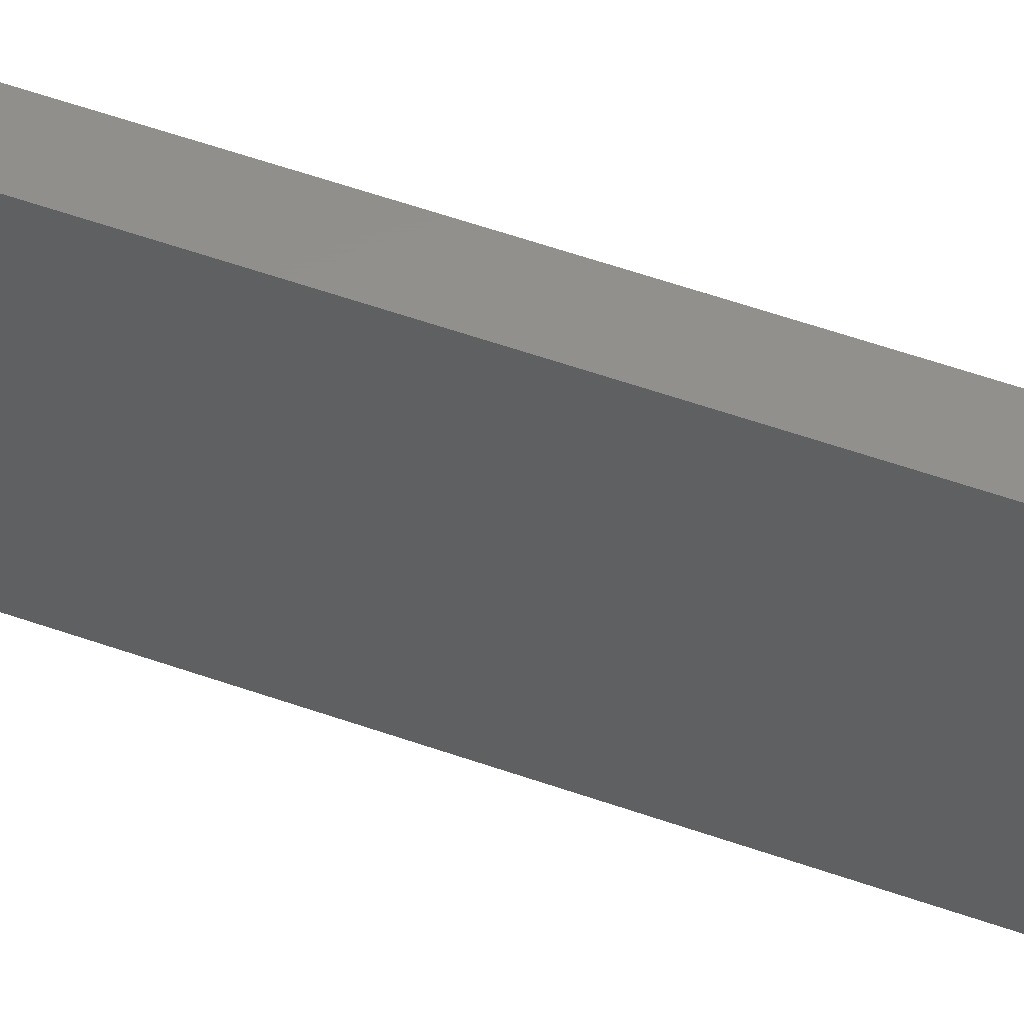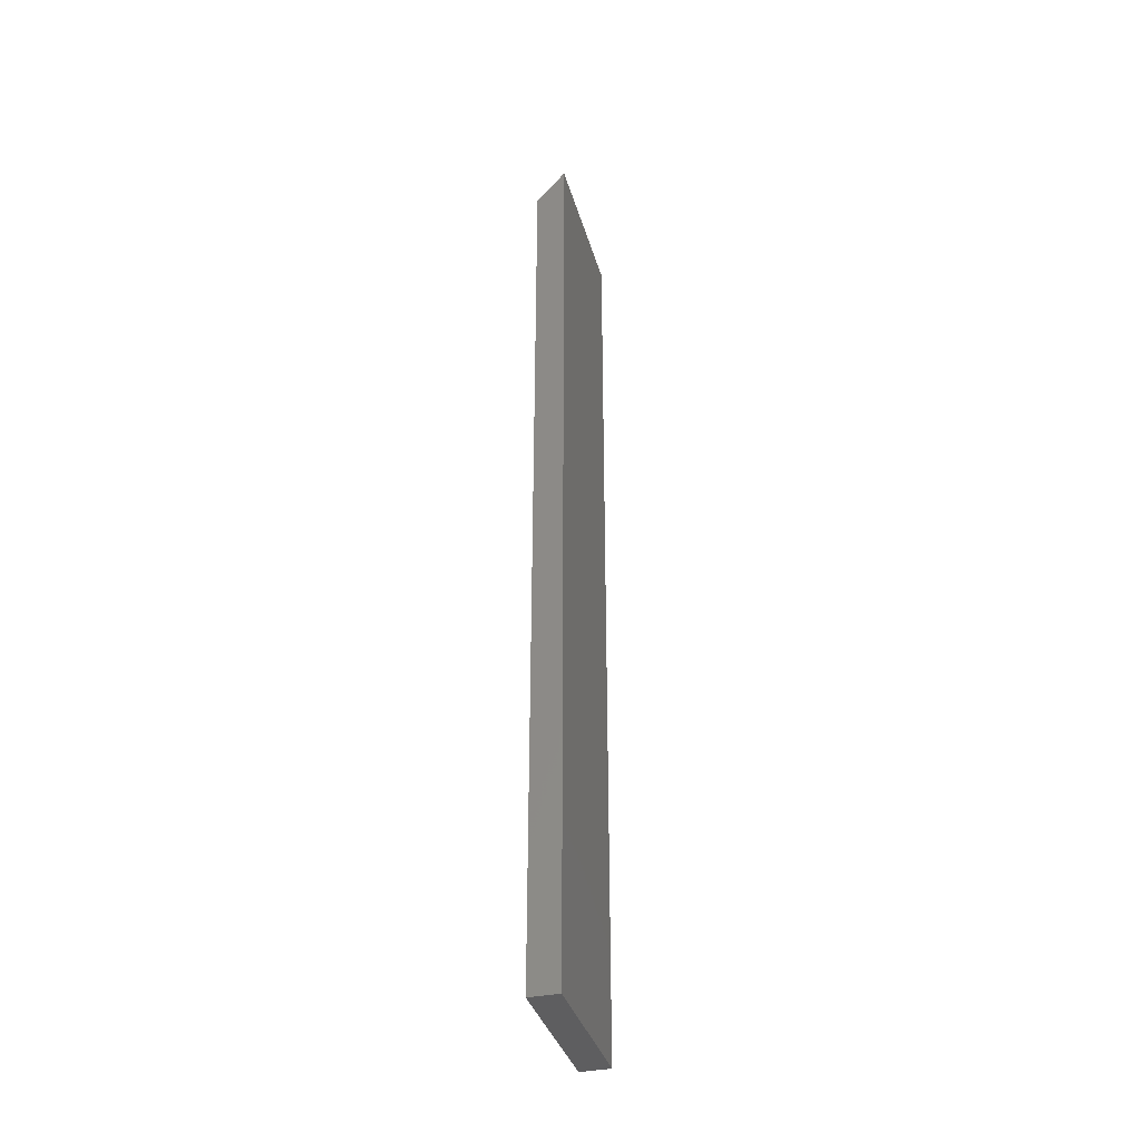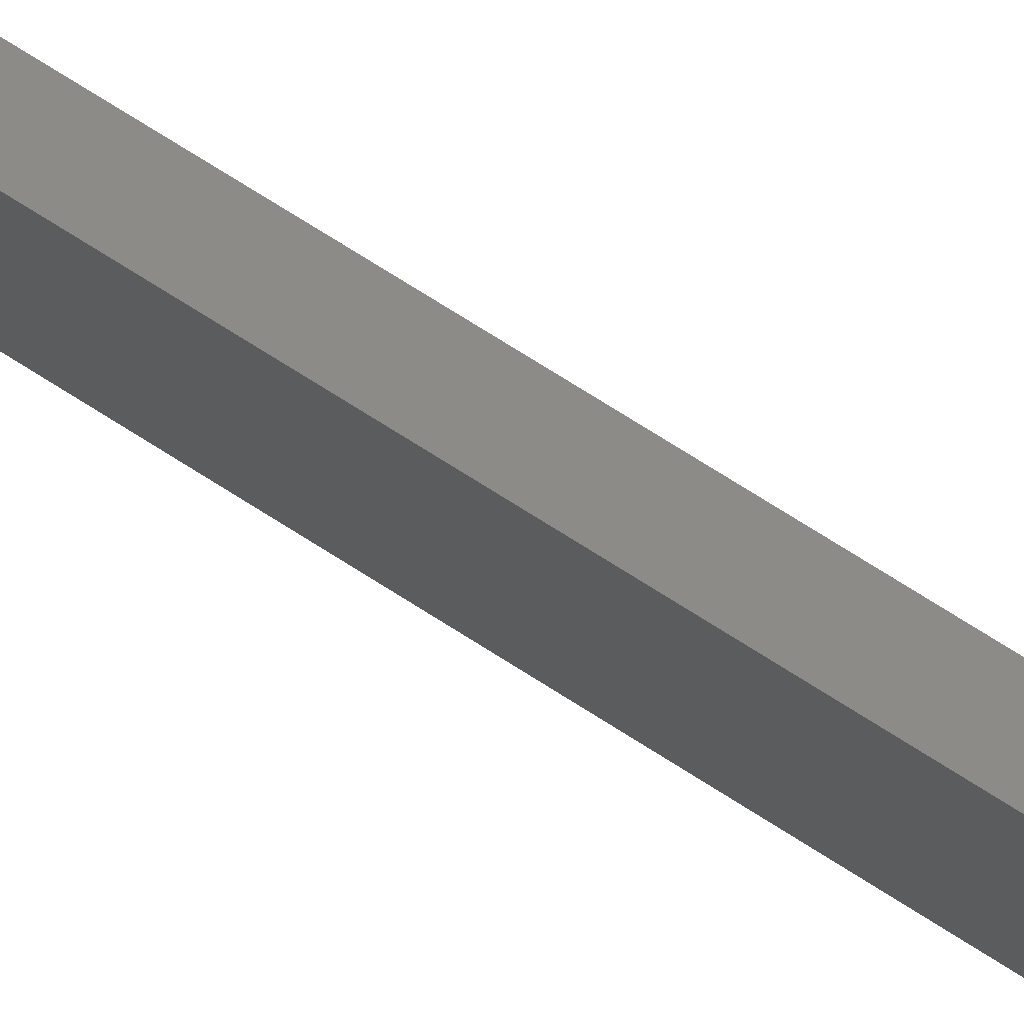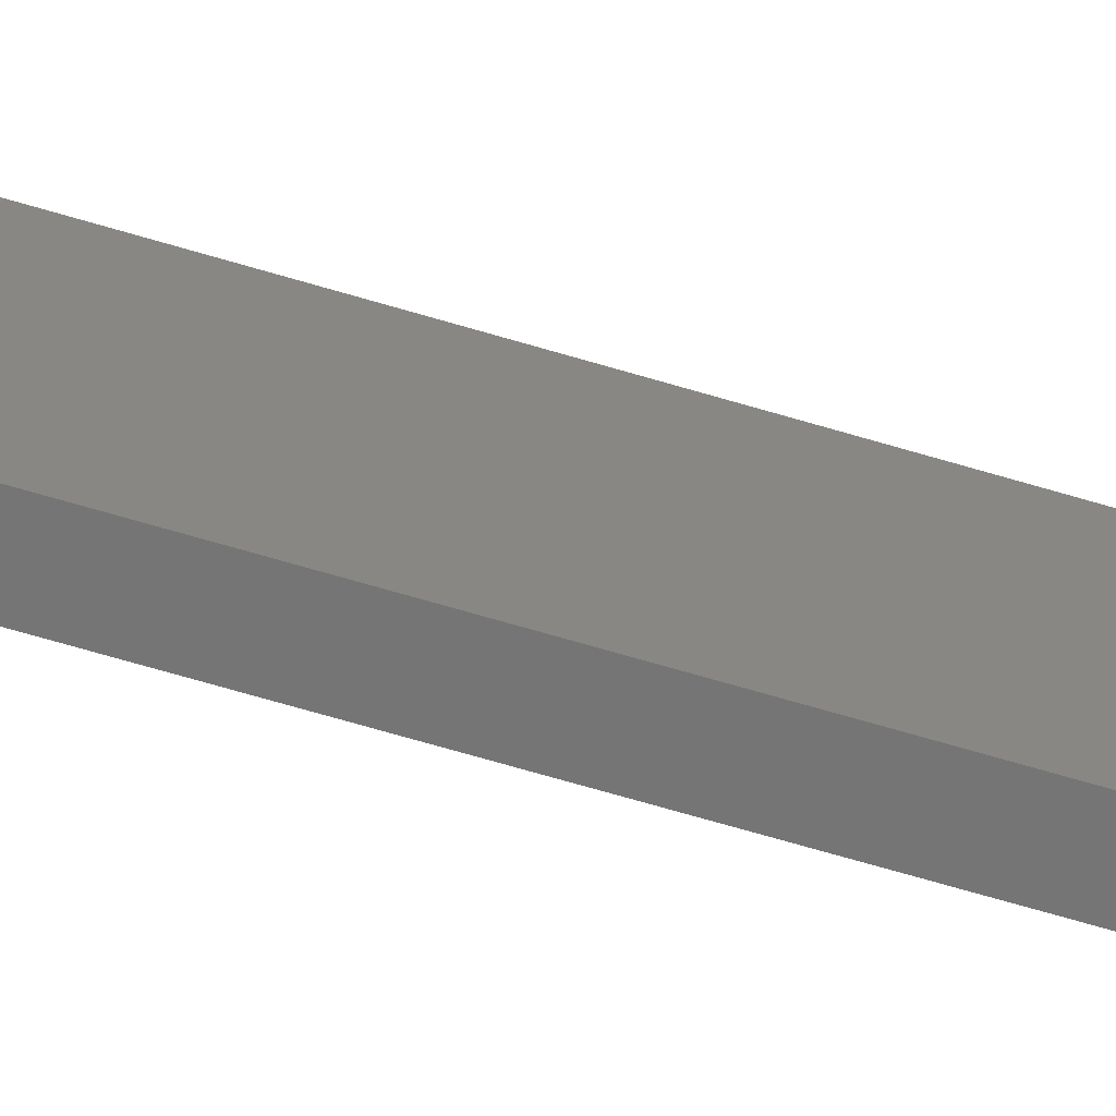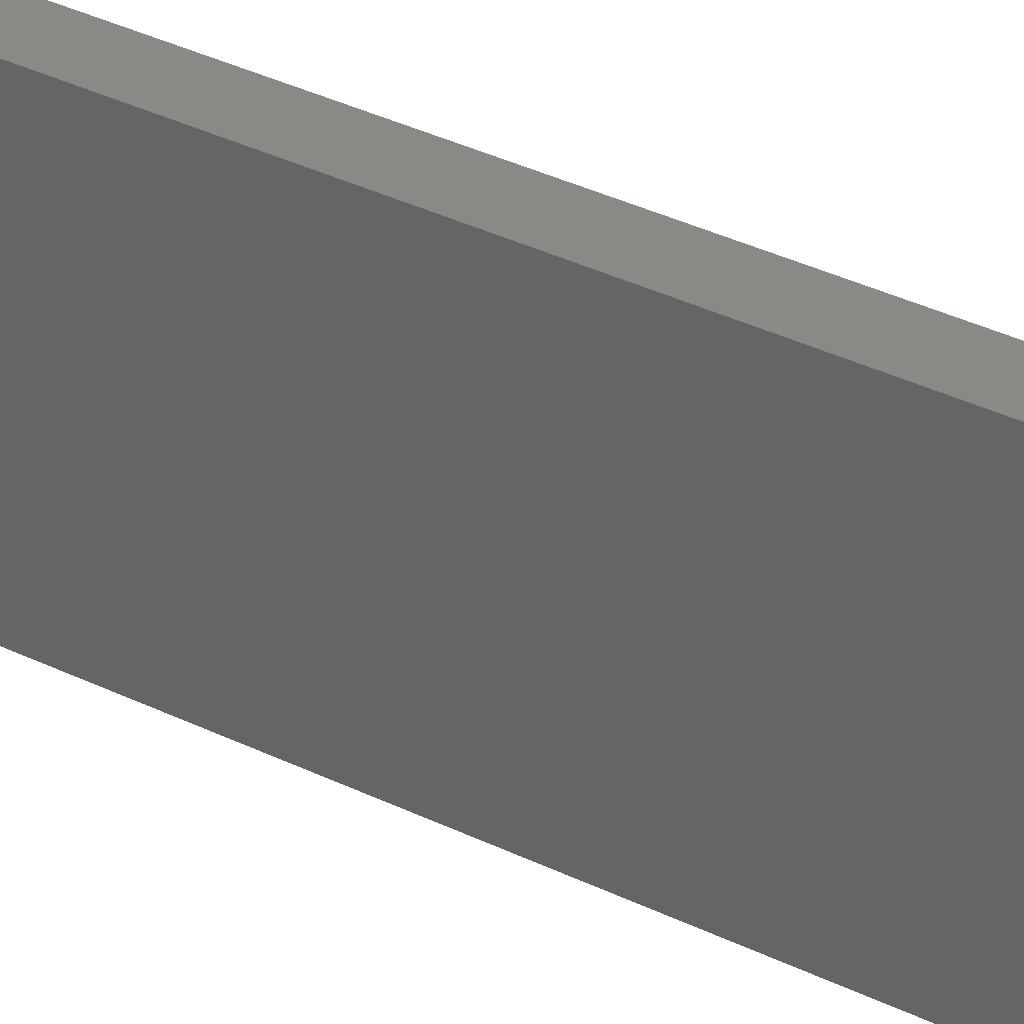
<metadata>
{"format":"stl","ext":"stl","renderer":"f3d","projection":"perspective","resolution":1024,"background":"white","views":[{"elev":52.7,"azim":-68.9,"up":"+Z"},{"elev":-36.4,"azim":15.4,"up":"+Y"},{"elev":76.2,"azim":-57.9,"up":"+Z"},{"elev":-67.9,"azim":73.4,"up":"+Z"},{"elev":30.0,"azim":127.0,"up":"+Z"}]}
</metadata>
<code>
# stl→obj: 8 verts, 12 faces
v 0 -0.75 -0.125
v -1.402e-17 -0.75 0.1276
v 4.913e-33 0.6953 -0.125
v -1.402e-17 0.6953 0.1276
v 0.04688 0.75 0.1276
v 0.04688 -0.75 0.1276
v 0.04688 -0.75 -0.125
v 0.04688 0.75 -0.125
f 1 2 3
f 3 2 4
f 5 4 6
f 6 4 2
f 7 1 8
f 8 1 3
f 7 8 6
f 6 8 5
f 8 3 5
f 5 3 4
f 6 2 7
f 7 2 1

</code>
